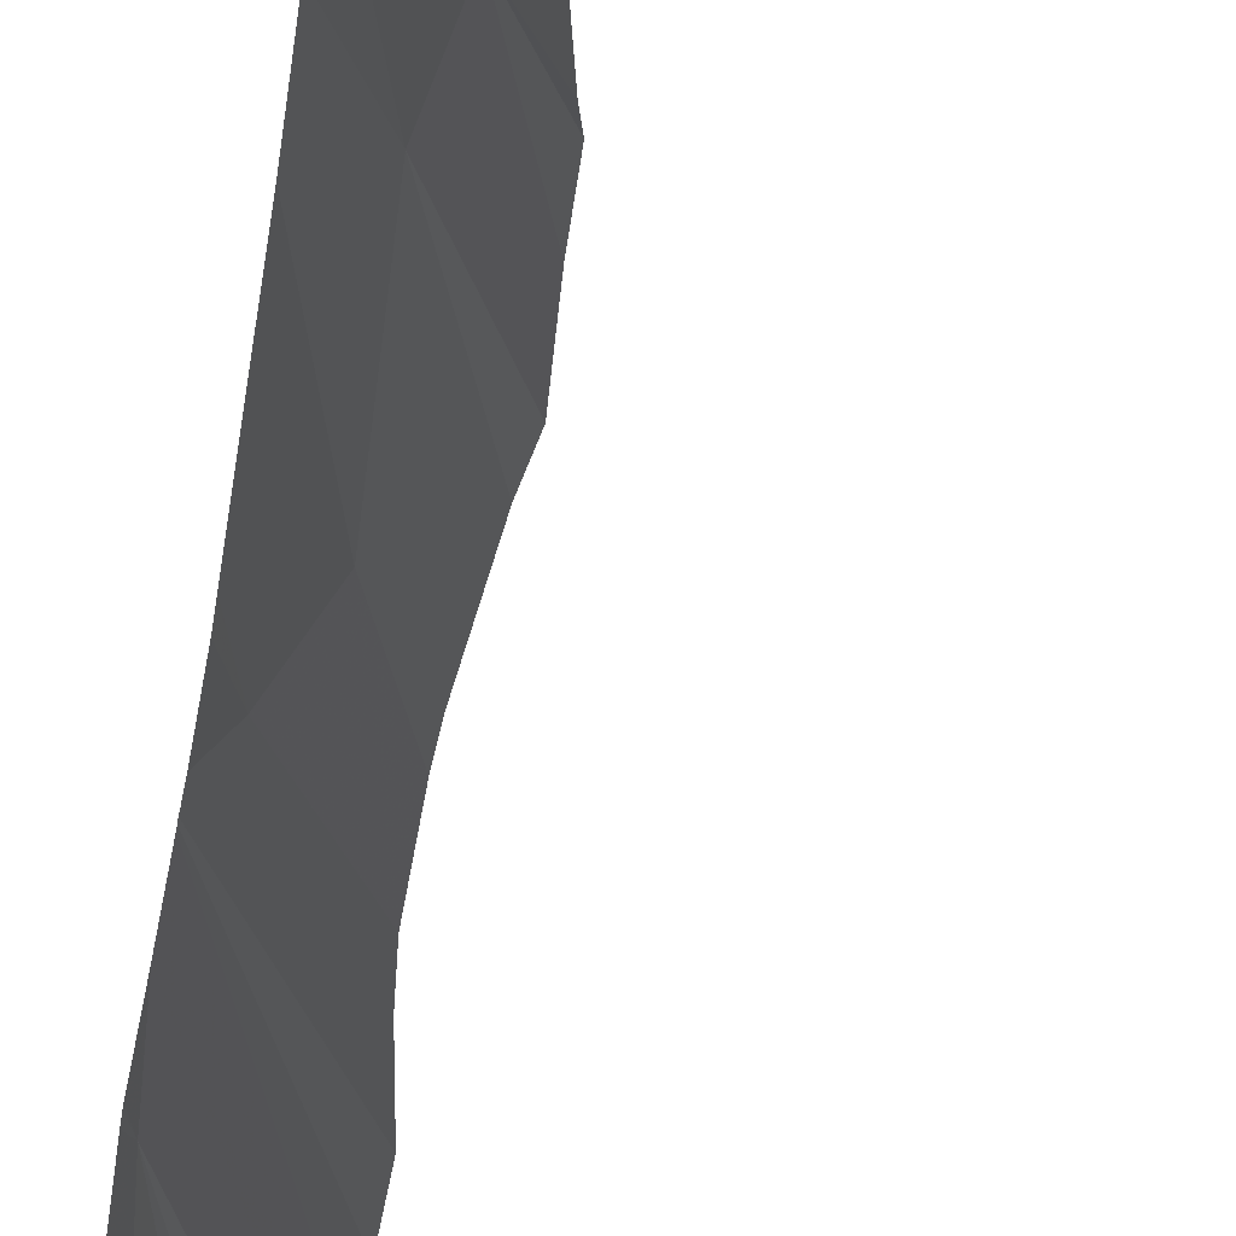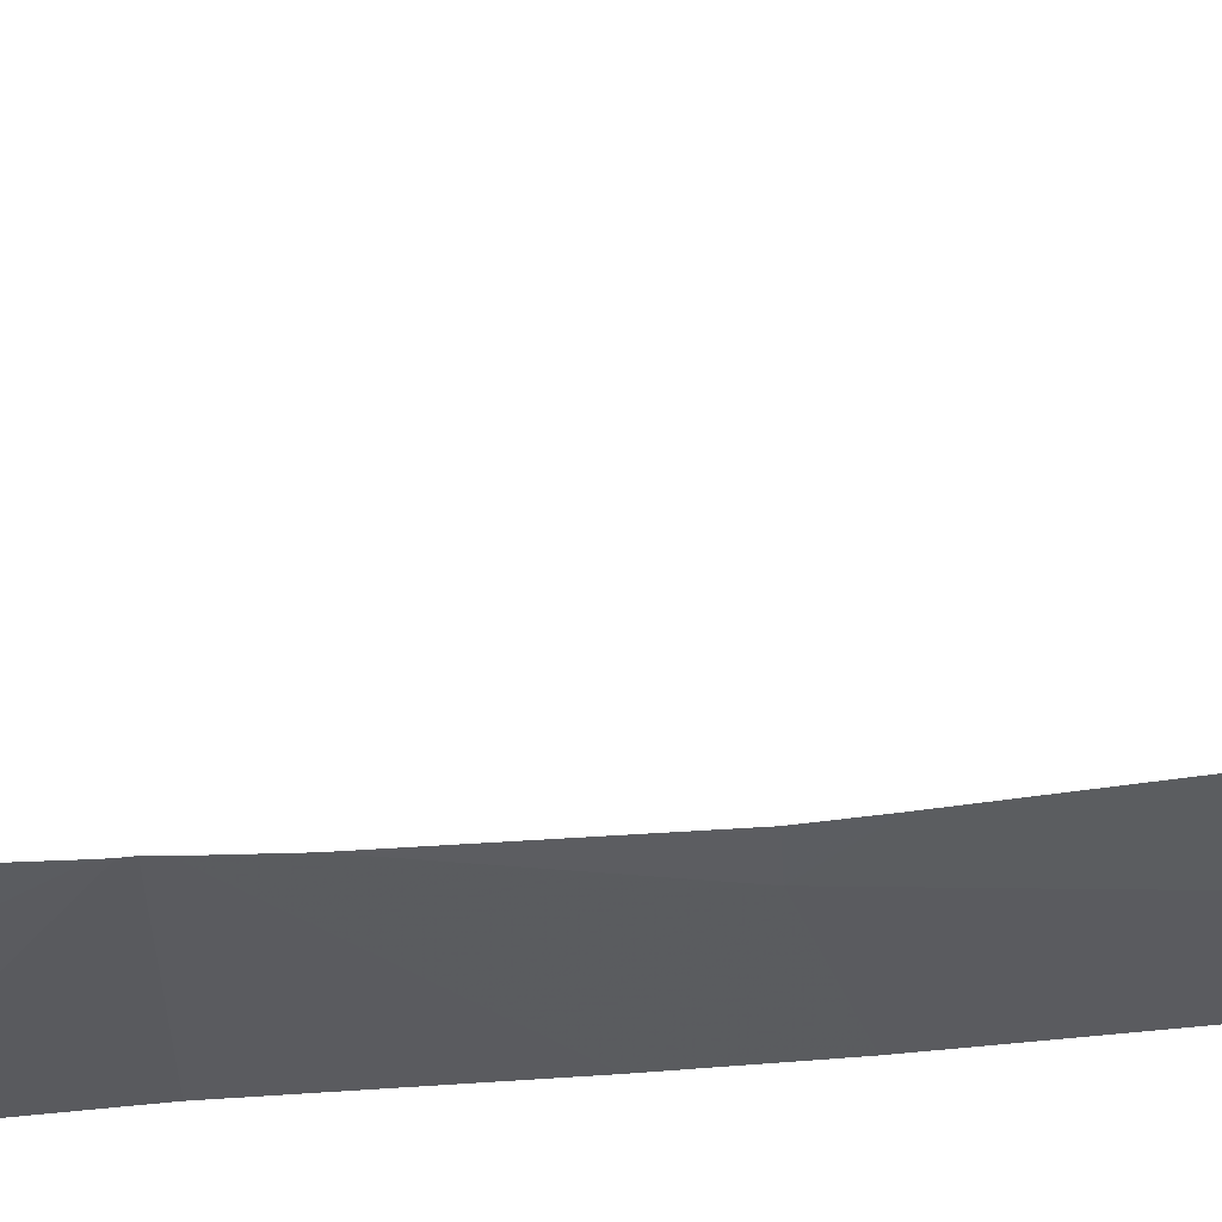
<metadata>
{"format":"obj","ext":"obj","renderer":"f3d","projection":"perspective","resolution":1024,"background":"white","views":[{"elev":-18.8,"azim":-3.6,"up":"+Y"},{"elev":24.8,"azim":-101.6,"up":"+Y"}]}
</metadata>
<code>
v -142.3 254 483.4
v -142.3 254 483.4
v -142.2 254 483.4
v -141.6 254.4 500.6
v -142.4 254 483.3
v -142.4 254 483.3
v -141.6 254.7 500.6
v -141.6 254.1 500.6
v -141.6 254.5 500.6
v -141.6 254.3 500.6
v -141.6 254 500.6
v -141.6 254.3 500.6
v -142.5 254.4 496.6
v -142.5 254 499.2
v -141.6 254.9 500.6
v -142.5 254 499.3
v -142.5 254.5 490.8
v -142.1 254 483.5
v -141.6 254.2 500.6
v -141.6 254.8 500.6
v -141.6 254.2 500.6
v -141.6 254.3 500.6
v -142.2 255 502.3
v -141.6 254.9 500.6
v -141.6 254.6 500.6
v -141.6 254.6 500.6
v -141.6 254.6 500.6
v -141.6 254.6 500.6
v -141.6 254.3 500.6
v -141.6 254.4 500.6
v -142.4 255 502.3
v -142.2 255 501.7
v -142.2 254.9 502
v -142.1 254.9 501.7
v -142.1 254.8 501.9
v -142.2 254.9 502.1
v -142.2 254.9 502.1
v -142 254.5 502.3
v -142.1 254.6 502.3
v -142 254.7 502.3
v -142 254.7 500.8
v -142.1 254.8 500.8
v -142 254.8 500.7
v -142.2 255 501
v -142.1 254.8 501.4
v -142 254.6 501.4
v -142 254.6 501.5
v -141.9 254.9 500.6
v -142 255 500.6
v -142.1 254.9 500.7
v -142.1 254.8 500.9
v -142.2 255 500.8
v -142 254.6 500.7
v -142 254.6 500.7
v -142 254.6 500.9
v -141.9 254.4 501
v -141.9 254.3 501.2
v -141.9 254.4 501.2
v -142.1 254.8 501.7
v -142.1 254.7 501.7
v -142.1 254.7 501.9
v -142 254.5 501.3
v -141.9 254.3 501.4
v -142.1 254.9 502.3
v -141.8 254.3 502.3
v -141.9 254.3 502.3
v -142.1 254.3 502.3
v -142.3 254.9 502.3
v -142.1 254.8 502.3
v -142.3 254.7 502.3
v -141.9 254.4 500.7
v -142 254.5 501
v -142.1 254.9 501.1
v -142.1 254.8 501
v -142.1 254.8 501.1
v -142.2 255 502.3
v -141.8 255 500.6
v -142 254.6 502
v -142 254.5 501.9
v -141.9 254.4 502.2
v -142.1 254.9 502.2
v -141.8 254.3 502.3
v -141.9 254.3 502.3
v -142.4 254.8 502.3
v -142.4 254.4 502.3
v -142.5 254.9 502.3
v -141.9 254.4 502.3
v -142.1 254.5 502.3
v -142 254.6 502.3
v -142 254.6 502.3
v -142 254.6 502.2
v -141.8 254.1 502.3
v -142.1 254.8 501.5
v -142.1 254.7 501.5
v -142.1 254.9 501.6
v -142 254.6 501.3
v -142 254.6 501.1
v -142 254.7 501.1
v -142 254.7 500.9
v -142.2 255 501
v -142.5 254.2 502.3
v -142.5 254.3 502.3
v -142.1 255 502.3
v -142.1 254 483.6
v -142.5 254.5 502.3
v -142 254.5 501.5
v -142 254.5 501.6
v -141.9 254.4 501.8
v -141.9 254.3 501.9
v -142 254.1 502.3
v -142.3 254.3 502.3
v -142.1 254.8 502.2
v -142 254.7 502.2
v -142.1 254.8 502.2
v -142.1 254.8 502.3
v -142.1 254.9 502.3
v -142.1 254.9 502.3
v -142.1 254.8 502.3
v -142.1 254.8 502.3
v -142.1 254.8 502.3
v -142 254.5 502.2
v -141.9 254.4 502.3
v -141.9 254.5 502.3
v -141.8 254.4 502.3
v -142 254.7 502.3
v -141.9 254.5 502.3
v -141.9 254.5 502.3
v -141.9 254.6 502.3
v -141.9 254.2 502
v -141.9 254.3 502.2
v -142.1 254.9 502.3
v -141.9 254.4 502.3
v -142.1 254.7 502
v -142.1 254.8 502.1
v -142.1 254.8 502
v -142 254.6 501.6
v -142 254.8 502.3
v -142 254.6 501
v -142 254.8 502.3
v -142 254.6 502.1
v -142 254.6 501.8
v -142.1 254.9 501.4
v -142.1 254.8 501.2
v -142.2 255 501.3
v -141.9 254.3 501.5
v -142 254.5 501.7
v -141.9 254.2 501.7
v -142 254.4 501.4
v -141.9 254.2 501.5
v -142 254.5 501.7
v -141.9 254.2 501.9
v -142 254.6 500.6
v -142 254.7 500.6
v -141.8 254.7 500.6
v -141.9 254.3 500.6
v -141.9 254.4 500.6
v -141.9 254.4 500.6
v -141.9 254.5 500.6
v -141.9 254.2 500.8
v -141.9 254.2 500.9
v -142 254.7 500.7
v -141.9 254.5 500.7
v -142 254.6 500.6
v -142.1 254.9 500.6
v -142.1 254.9 500.6
v -141.8 254.9 500.6
v -142 254.8 500.6
v -142 254.7 500.7
v -142 254.7 500.6
v -141.9 254.8 500.6
v -141.8 254.5 500.6
v -142.1 254.8 500.7
v -142.1 254.8 500.6
v -142.1 254.9 500.7
v -142.1 255 500.7
v -141.9 255 500.6
v -141.7 255 500.6
v -142.2 255 502.1
v -142.5 254.1 483.2
v -142.5 254.1 483.2
v -142.3 254.1 486.6
v -142.5 255 502.3
v -141.6 255 500.6
v -142.5 255 502.3
v -142.1 255 502.2
v -141.7 255 500.6
v -141.7 255 500.7
v -141.6 255 500.6
v -142.5 254.4 490
v -142.4 254.3 494.9
v -142.4 255 502.3
v -141.6 255 500.6
v -142.1 255 502.3
v -142.5 254 483.2
v -142.5 254.2 483.3
v -142.4 254.2 483.3
v -142.4 254.3 483.4
v -142.3 254.1 483.4
v -142.2 254.1 483.5
v -142.2 255 501.9
v -142.5 254.5 483.3
v -142.3 254 483.4
v -141.6 254.7 500.6
v -142.5 254.3 483.2
v -142.5 254.3 483.3
v -142.1 254.1 483.5
v -142.2 255 501.3
v -142.5 254.2 483.2
v -142.3 254.3 484.5
v -142.5 254.3 492.9
v -142.4 254.2 493.8
v -142.3 254.5 483.9
v -142.4 254.2 495.8
v -141.8 255 500.6
v -142.2 255 502
v -141.6 254.6 500.6
v -141.6 255 500.6
v -142.1 255 502.3
v -142.1 254.8 501.6
v -142.2 255 501.6
v -141.9 254.3 501.3
v -141.9 254.2 501.1
v -142.5 254.2 489.8
v -142.3 254.2 487
v -142.5 254.6 483.6
v -142.2 255 500.9
v -142.2 255 500.9
v -142.3 254.2 487.5
v -142.5 255 502.3
v -142.2 255 501.6
v -142.2 254.2 483.7
v -142.2 254.2 483.5
v -142.4 254.5 483.5
v -142.3 254.4 483.5
v -142.5 254.4 485.7
v -141.7 254.5 500.6
v -141.7 254.6 500.6
v -142.2 255 500.7
v -141.8 254.1 500.7
v -141.8 254.1 500.6
v -142.4 254 502.3
v -142.3 254 502.3
v -142.2 255 501.5
v -141.8 254 500.9
v -141.8 254.2 500.6
v -141.7 254.2 500.6
v -141.8 254.2 500.6
v -142.3 254 486.6
v -142.3 254 502.3
v -142.2 254 502.3
v -142.3 254 486.5
v -141.8 254.1 501.9
v -141.8 254.1 502
v -142.2 255 501.3
v -141.7 254 502.3
v -142.2 255 500.8
v -141.7 254.1 502.3
v -141.7 254.1 502.3
v -141.8 254.1 502.1
v -142 255 500.6
v -142.2 255 500.7
v -141.8 254.3 502.2
v -141.8 254.3 502.3
v -141.8 254.3 502.3
v -141.7 254.1 502.3
v -142.2 255 500.8
v -142.2 255 501.1
v -141.7 254.1 502.3
v -141.8 254.2 502.3
v -141.8 254.2 502.3
v -142.2 255 501.3
v -141.8 254.2 502.2
v -141.8 254.2 501.5
v -141.9 255 500.6
v -141.8 254.1 501.6
v -141.8 254.1 501.8
v -142.1 255 500.6
v -141.8 254.1 501.3
v -141.8 254.2 501.1
v -141.8 254 501.9
v -141.8 254 501.8
v -142.2 255 500.7
v -142.1 255 502.2
v -141.8 254.1 500.8
v -141.8 254.1 501
v -141.6 254.3 500.6
v -142.2 255 502
v -142.4 254 483.3
v -141.6 255 500.6
v -141.6 254.8 500.6
v -142.1 254 502.3
v -141.7 254.8 500.7
v -141.7 254.9 500.7
v -141.7 254.9 500.6
v -142.3 254 502.3
v -141.6 254.4 500.6
v -141.8 254.4 500.6
v -141.8 254.2 500.7
v -141.8 254.2 500.6
v -141.8 254.1 500.7
v -141.7 254.8 500.6
v -142.3 254 490
v -141.8 254.3 500.6
v -141.8 254.3 500.6
v -141.7 254.1 500.6
v -142.2 255 501
v -142.3 254 490
v -142.1 255 500.6
v -142.3 254 491.8
v -142.1 255 500.6
v -142.2 255 501.4
v -142.5 254.4 496.6
v -142.5 254.2 497.3
v -142.5 254.6 490.8
v -142.5 254.6 490.8
v -142.5 254.4 496.6
v -142.5 254.5 491.5
v -142.5 254.6 502.3
v -142.5 254.7 502.3
v -142.5 254.9 502.3
v -142.5 254.2 502.3
v -142.5 254.3 502.3
v -142.5 254.1 502.3
v -142.5 254.4 502.3
v -142.5 254.3 502.3
v -142.5 254.5 502.3
v -142.5 254.9 502.3
v -142.2 255 502.2
v -142.5 254.1 483.2
v -142.5 254.2 483.2
v -142.5 254.5 495.4
v -142.5 254.5 494.9
v -142.5 254.5 492.1
v -142.5 254.5 492.1
v -142.5 254.4 483.3
v -142.5 254.5 483.3
v -142.5 254.6 483.4
v -142.4 255 502.3
v -142.5 254.1 483.2
v -142.5 254.4 483.3
v -142.5 254.3 483.2
v -142.5 254.2 483.2
v -142.5 254.3 483.2
v -142.5 254 499.3
v -142.5 254.8 484.4
v -142.5 254.6 485.3
v -142.5 254 499.2
v -142.5 254.5 492.2
v -142.5 254.5 492.3
v -142.5 254.4 493
v -142.5 254.5 493.8
v -142.5 254.8 484.2
v -142.5 254.9 484.1
v -142.5 254.5 495.9
v -142.5 254.6 485.4
v -142.5 254.5 490
v -142.5 254.5 490.7
v -142.5 254.8 483.7
v -142.5 254.2 497.4
v -142.5 254.2 497.4
v -142.5 254.5 492.1
v -142.5 254.2 497.5
v -141.8 255 500.6
v -142.5 254.4 492.9
v -142.5 254.3 483.2
v -142.5 254.5 490
v -142.5 254.7 483.5
v -142.5 254.7 483.5
v -142.5 254.4 488.8
v -142.5 254.4 488.5
v -141.9 255 500.6
v -142.5 254.7 483.4
v -142.5 254.8 483.6
v -142.5 254.7 483.5
v -142.5 254.7 487.2
v -142.5 254.7 487.1
v -142.5 254.4 489.5
v -142.5 254.6 487.6
v -142.5 254.5 488.1
v -142.5 254.5 488.4
v -142.5 254.7 486.4
v -142.5 254.7 486.3
v -142.5 254.5 489.9
v -142.5 254.4 489.7
v -142.5 254.5 494.3
v -142.5 254.6 486.1
v -142.5 254.6 485.5
v -142.5 254.6 486
v -142.3 254 492.8
v -142.3 254 493.1
v -141.6 254 500.6
v -142.3 254 494.8
v -142.3 254 495.4
v -142.3 254 485
v -142.3 254 484.5
v -142.3 254 484.6
v -141.6 254 500.6
v -142.3 254 486.7
v -142.3 254 486.6
v -142.4 254 496.9
v -142.3 254 490.9
v -142.4 254 496.7
v -142.4 254 496.8
v -142.3 254 494.6
v -142.3 254 495.8
v -142.3 254 484.8
v -142.3 254 490.7
v -142.3 254 490.4
v -142.5 254 497.8
v -142 254 502.3
v -141.9 254 502.3
v -142.4 254 489.8
v -142.4 254 489.7
v -142.3 254 487.1
v -142.3 254 487
v -142.3 254 493.6
v -142.1 254 483.5
v -142.4 254 488.5
v -142.3 254 487.9
v -142.3 254 487.4
v -142.3 254 490
v -142.3 254 495.9
v -142.1 254 483.6
v -142.1 254 483.8
v -142.2 254 483.5
v -142.4 254 488.1
v -142.3 254 493.8
v -142.3 254 485.7
v -142.3 254 485.4
v -142.4 254 489.4
v -142.3 254 485.9
v -142.3 254 486.4
v -142.2 254 483.9
v -141.8 254 500.6
v -141.7 254 500.6
v -141.7 254 500.8
v -141.8 254 500.7
v -141.7 254 502.3
v -141.7 254 502.3
v -141.7 254 502.3
v -141.8 254 502.3
v -141.8 254 501.9
v -141.8 254 501.9
v -141.8 254 502.3
v -141.7 254 502.3
v -141.7 254 502.3
v -141.7 254 502.2
v -141.7 254 502.2
v -141.8 254 502.1
v -141.8 254 501.4
v -141.8 254 501.4
v -141.8 254 502.1
v -141.8 254 502
v -141.8 254 501.3
v -141.8 254 501.3
v -141.7 254 500.9
v -141.8 254 501.1
v -141.7 254 500.6
v -141.6 254 500.6
v -141.7 254 500.6
v -141.8 254 500.7
v -141.8 254 501.6
v -141.8 254 501.3
v -141.8 254 501.8
v -141.8 254 501.8
v -141.8 254 501.9
v -141.8 254 501.8
v -141.8 254 500.9
v -141.8 254 501.1
v -141.6 254 500.6
v -142.4 254 496.9
v -142.3 254 491.1
v -142.4 254 502.3
v -142.5 254 502.3
v -142.5 254 502.3
v -142.3 254 492.2
v -142.3 254 491.4
v -142.3 254 492.2
v -142.3 254 492.7
v -142.5 254 483.2
v -142.5 254 483.3
v -142.5 254 499.4
v -141.6 254 500.6
v -142.3 254 485.3
v -142.5 254 499.2
v -142.3 254 485.4
v -142.5 254 497.5
v -142.4 254 496.9
v -142.5 254 497.8
v -142.3 254 491.4
v -142.5 254 498
v -142.4 254 489
v -142.4 254 488.5
v -142.4 254 488.1
v -142.5 254 499.1
v -142.4 254 489.2
v -142.3 254 488.1
v -142.3 254 485.9
f 413 223 430
f 412 223 413
f 34 33 35
f 37 36 33
f 39 38 40
f 42 41 43
f 46 45 47
f 176 48 371
f 51 50 52
f 54 53 55
f 57 56 58
f 60 59 35
f 35 61 60
f 58 62 63
f 66 65 67
f 69 68 70
f 71 55 72
f 71 54 55
f 74 73 75
f 79 78 80
f 218 81 185
f 65 82 83
f 318 84 319
f 67 87 88
f 90 89 91
f 40 38 89
f 87 67 83
f 92 65 66
f 94 93 95
f 96 62 97
f 97 98 96
f 98 99 75
f 44 73 74
f 72 56 71
f 86 84 338
f 85 88 70
f 295 101 242
f 242 321 473
f 102 85 105
f 106 47 107
f 109 108 79
f 87 38 88
f 110 111 250
f 85 102 111
f 111 102 295
f 38 39 88
f 113 112 114
f 67 111 110
f 102 105 324
f 322 102 325
f 411 92 410
f 84 86 320
f 116 115 117
f 64 116 117
f 338 68 191
f 111 88 85
f 116 64 193
f 85 70 84
f 76 116 23
f 115 118 119
f 39 40 69
f 113 90 91
f 120 69 118
f 69 70 39
f 68 84 70
f 120 118 115
f 69 120 115
f 69 115 68
f 113 91 121
f 87 122 123
f 83 67 65
f 123 122 124
f 110 92 66
f 113 125 90
f 126 123 127
f 91 127 123
f 124 91 123
f 128 127 91
f 130 129 80
f 124 80 91
f 126 38 87
f 123 126 87
f 80 121 91
f 131 115 119
f 126 127 128
f 87 83 132
f 130 80 124
f 95 34 59
f 134 133 135
f 136 94 59
f 215 33 287
f 81 114 37
f 81 37 328
f 137 114 118
f 97 72 138
f 114 139 113
f 34 35 59
f 114 112 36
f 134 36 112
f 36 37 114
f 140 78 133
f 141 61 78
f 78 79 141
f 78 140 121
f 137 118 69
f 126 128 89
f 128 91 89
f 139 137 69
f 114 131 118
f 131 119 118
f 40 90 125
f 137 139 114
f 40 89 90
f 38 126 89
f 134 112 113
f 113 140 134
f 139 125 113
f 69 40 125
f 125 139 69
f 39 70 88
f 131 114 81
f 131 81 64
f 64 117 131
f 117 115 131
f 105 85 318
f 47 45 94
f 142 93 45
f 143 45 46
f 311 144 271
f 58 72 97
f 146 145 106
f 147 145 108
f 79 108 141
f 107 136 141
f 55 138 72
f 46 47 106
f 62 58 97
f 62 96 46
f 148 62 46
f 145 147 149
f 145 146 108
f 108 150 141
f 108 146 150
f 108 109 151
f 74 75 99
f 138 99 97
f 153 152 154
f 156 155 157
f 156 157 158
f 159 71 56
f 56 160 159
f 55 53 41
f 161 41 53
f 55 41 99
f 158 54 162
f 163 54 158
f 71 156 158
f 71 155 156
f 310 164 277
f 166 48 49
f 164 167 166
f 49 164 166
f 53 168 161
f 167 169 153
f 43 169 167
f 167 170 166
f 154 152 171
f 170 153 154
f 154 166 170
f 171 152 163
f 171 163 158
f 158 162 71
f 44 74 51
f 50 172 173
f 172 43 173
f 51 52 44
f 164 165 173
f 161 168 169
f 152 168 54
f 172 42 43
f 161 43 41
f 50 174 52
f 152 153 168
f 175 165 308
f 172 50 51
f 52 174 282
f 282 175 261
f 43 161 169
f 173 43 167
f 53 54 168
f 153 169 168
f 71 162 54
f 174 50 165
f 165 175 174
f 165 50 173
f 163 152 54
f 167 164 173
f 277 49 260
f 170 167 153
f 329 179 330
f 17 189 302
f 410 110 291
f 334 333 476
f 179 180 195
f 195 180 288
f 197 196 198
f 197 198 199
f 196 195 198
f 409 362 359
f 480 339 481
f 204 205 340
f 205 201 335
f 408 17 307
f 198 195 5
f 204 208 205
f 196 205 208
f 179 195 208
f 195 196 208
f 330 208 342
f 342 204 343
f 407 17 408
f 348 210 349
f 350 211 351
f 212 209 352
f 331 213 354
f 213 190 392
f 389 334 479
f 355 346 484
f 356 17 357
f 361 317 472
f 13 213 402
f 400 313 471
f 406 209 396
f 405 213 393
f 267 44 100
f 144 73 267
f 33 36 135
f 59 219 95
f 226 52 256
f 220 142 311
f 56 72 58
f 94 219 59
f 94 45 93
f 95 219 94
f 221 63 145
f 145 149 221
f 47 136 107
f 148 46 106
f 148 106 145
f 108 151 147
f 34 95 220
f 58 63 221
f 98 143 96
f 34 220 230
f 61 141 60
f 73 143 75
f 129 109 80
f 78 121 80
f 73 144 142
f 33 34 32
f 63 148 145
f 143 98 75
f 142 95 93
f 106 107 146
f 80 109 79
f 67 88 111
f 67 110 66
f 68 115 116
f 92 110 410
f 151 109 129
f 146 107 150
f 78 61 133
f 133 35 135
f 135 35 33
f 133 61 35
f 133 134 140
f 140 113 121
f 141 150 107
f 136 47 94
f 142 220 95
f 142 45 143
f 46 96 143
f 143 73 142
f 221 57 58
f 56 57 222
f 62 148 63
f 59 60 136
f 60 141 136
f 41 42 51
f 98 97 99
f 51 74 99
f 99 41 51
f 99 138 55
f 172 51 42
f 404 190 211
f 409 359 489
f 211 210 390
f 403 13 402
f 302 223 421
f 337 197 372
f 201 205 197
f 402 213 422
f 231 232 206
f 206 232 199
f 199 198 3
f 417 199 425
f 233 225 367
f 372 233 374
f 234 233 197
f 234 231 212
f 197 205 196
f 231 234 232
f 199 232 234
f 234 197 199
f 224 228 375
f 228 224 414
f 401 17 407
f 225 212 358
f 400 360 313
f 181 224 381
f 223 189 383
f 399 181 248
f 426 379 497
f 224 181 398
f 377 223 384
f 213 13 316
f 211 190 332
f 231 206 104
f 225 233 234
f 212 225 234
f 432 382 498
f 404 211 427
f 212 231 209
f 355 235 387
f 386 235 428
f 209 231 424
f 398 181 399
f 36 134 135
f 171 236 237
f 240 239 434
f 239 244 436
f 246 245 247
f 253 252 129
f 129 130 253
f 258 257 255
f 253 130 259
f 124 262 130
f 132 83 82
f 82 65 263
f 263 264 82
f 258 265 257
f 268 92 411
f 268 255 257
f 270 269 263
f 92 268 257
f 269 270 272
f 124 122 132
f 263 65 270
f 255 268 444
f 92 257 270
f 92 270 65
f 265 258 255
f 270 257 272
f 130 272 259
f 272 262 269
f 252 151 129
f 132 122 87
f 262 264 269
f 262 272 130
f 82 264 132
f 124 132 264
f 262 124 264
f 265 272 257
f 265 255 440
f 447 265 448
f 259 272 447
f 273 275 450
f 253 259 449
f 442 253 453
f 252 276 151
f 279 278 454
f 149 147 275
f 151 276 147
f 276 280 281
f 149 275 273
f 244 284 285
f 1 198 202
f 292 290 293
f 187 294 186
f 236 296 30
f 202 198 6
f 28 292 216
f 171 157 297
f 298 247 299
f 239 300 244
f 159 284 300
f 284 244 300
f 284 160 285
f 247 300 239
f 301 292 293
f 154 301 166
f 166 301 293
f 6 198 5
f 245 303 299
f 155 304 157
f 304 155 303
f 305 240 435
f 294 293 290
f 294 290 20
f 292 301 154
f 216 154 25
f 294 289 177
f 158 157 171
f 296 286 29
f 246 247 240
f 237 236 26
f 194 180 480
f 154 171 237
f 245 299 247
f 8 19 391
f 245 297 303
f 245 246 297
f 299 303 298
f 159 300 298
f 298 300 247
f 240 247 239
f 160 222 285
f 279 285 222
f 166 293 77
f 222 160 56
f 57 221 278
f 279 222 57
f 278 279 57
f 214 166 363
f 160 284 159
f 454 273 463
f 269 264 263
f 275 276 281
f 221 273 278
f 280 252 443
f 275 147 276
f 464 280 467
f 462 281 465
f 149 273 221
f 252 280 276
f 468 285 469
f 246 305 19
f 246 286 296
f 12 246 21
f 298 303 155
f 155 71 298
f 5 195 288
f 71 159 298
f 285 279 457
f 296 236 297
f 304 297 157
f 297 304 303
f 305 246 240
f 24 294 15
f 25 237 27
f 171 297 236
f 297 246 296
f 288 180 194
f 312 13 313
f 397 8 391
f 313 13 403
f 314 17 315
f 396 209 395
f 315 17 317
f 316 13 312
f 395 209 433
f 317 17 401
f 318 85 84
f 394 209 406
f 319 84 327
f 320 86 184
f 393 213 392
f 321 101 322
f 392 190 404
f 322 101 102
f 321 323 241
f 391 19 305
f 324 105 326
f 325 102 324
f 390 210 389
f 326 105 318
f 327 84 320
f 389 348 334
f 329 180 179
f 14 347 485
f 330 179 208
f 331 190 213
f 332 190 331
f 16 344 347
f 18 206 417
f 335 201 336
f 336 201 337
f 104 206 18
f 337 201 197
f 192 289 217
f 339 180 329
f 3 198 2
f 340 205 335
f 341 204 340
f 2 198 1
f 342 208 204
f 217 289 183
f 343 204 365
f 309 333 477
f 182 320 184
f 345 209 346
f 21 246 19
f 346 209 394
f 16 347 14
f 12 286 246
f 210 348 389
f 184 86 229
f 11 8 397
f 349 210 364
f 350 210 211
f 307 17 302
f 302 189 223
f 351 211 385
f 391 305 459
f 352 209 345
f 353 212 352
f 27 237 26
f 354 213 316
f 251 181 432
f 429 355 486
f 356 189 17
f 4 296 29
f 25 154 237
f 357 17 314
f 358 212 353
f 363 166 77
f 77 293 187
f 359 360 400
f 15 294 20
f 248 181 251
f 477 361 490
f 186 294 177
f 26 236 9
f 24 289 294
f 364 210 350
f 365 204 341
f 289 24 183
f 366 189 356
f 249 111 295
f 367 225 368
f 216 292 154
f 368 225 373
f 377 369 492
f 369 370 418
f 291 110 250
f 187 293 294
f 20 290 203
f 372 197 233
f 203 290 7
f 373 225 358
f 374 233 367
f 250 111 249
f 188 289 192
f 375 228 378
f 376 224 375
f 9 236 30
f 30 296 4
f 430 377 496
f 241 323 474
f 378 228 379
f 379 228 419
f 370 380 426
f 29 286 10
f 381 224 376
f 28 290 292
f 382 181 381
f 242 101 321
f 383 189 366
f 384 223 383
f 7 290 28
f 385 211 332
f 22 286 12
f 382 386 431
f 177 289 188
f 295 102 101
f 387 235 388
f 388 235 386
f 10 286 22
f 414 224 415
f 207 144 254
f 415 224 398
f 416 211 390
f 200 33 32
f 417 206 199
f 418 370 494
f 419 228 420
f 32 34 230
f 420 228 414
f 421 223 412
f 230 220 243
f 422 213 405
f 243 220 311
f 423 231 104
f 424 231 423
f 256 52 266
f 425 199 3
f 426 380 379
f 427 211 416
f 254 144 267
f 428 235 429
f 100 44 306
f 429 235 355
f 430 223 377
f 267 73 44
f 431 386 428
f 432 181 382
f 260 49 274
f 433 209 424
f 434 239 461
f 435 240 434
f 274 49 176
f 261 175 238
f 436 244 456
f 437 239 436
f 438 255 439
f 266 52 282
f 439 255 445
f 440 255 438
f 282 174 175
f 441 268 411
f 442 252 253
f 443 252 442
f 238 175 308
f 444 268 441
f 308 165 310
f 445 255 444
f 446 265 440
f 447 272 265
f 306 44 227
f 277 164 49
f 448 265 446
f 449 259 447
f 450 275 462
f 451 273 450
f 310 165 164
f 452 253 449
f 271 144 207
f 453 253 452
f 454 278 273
f 455 279 454
f 311 142 144
f 456 244 468
f 457 279 455
f 283 81 328
f 458 305 435
f 287 33 200
f 459 305 460
f 460 305 458
f 23 116 103
f 461 239 437
f 462 275 281
f 463 273 451
f 76 68 116
f 464 281 280
f 465 281 464
f 103 116 193
f 466 280 443
f 467 280 466
f 328 37 178
f 468 244 285
f 191 68 76
f 469 285 457
f 470 11 397
f 31 86 338
f 471 313 403
f 338 84 68
f 472 317 401
f 473 321 241
f 229 86 31
f 474 323 475
f 185 81 283
f 476 333 309
f 477 333 361
f 215 37 33
f 478 334 476
f 479 334 478
f 480 180 339
f 178 37 215
f 482 344 16
f 483 11 470
f 218 64 81
f 484 346 394
f 485 347 495
f 486 355 484
f 193 64 218
f 487 359 488
f 214 48 166
f 488 359 400
f 489 359 487
f 371 48 214
f 490 361 472
f 491 362 409
f 492 369 493
f 493 369 418
f 176 49 48
f 494 370 426
f 227 44 226
f 496 377 492
f 226 44 52
f 497 379 419
f 498 382 431

</code>
